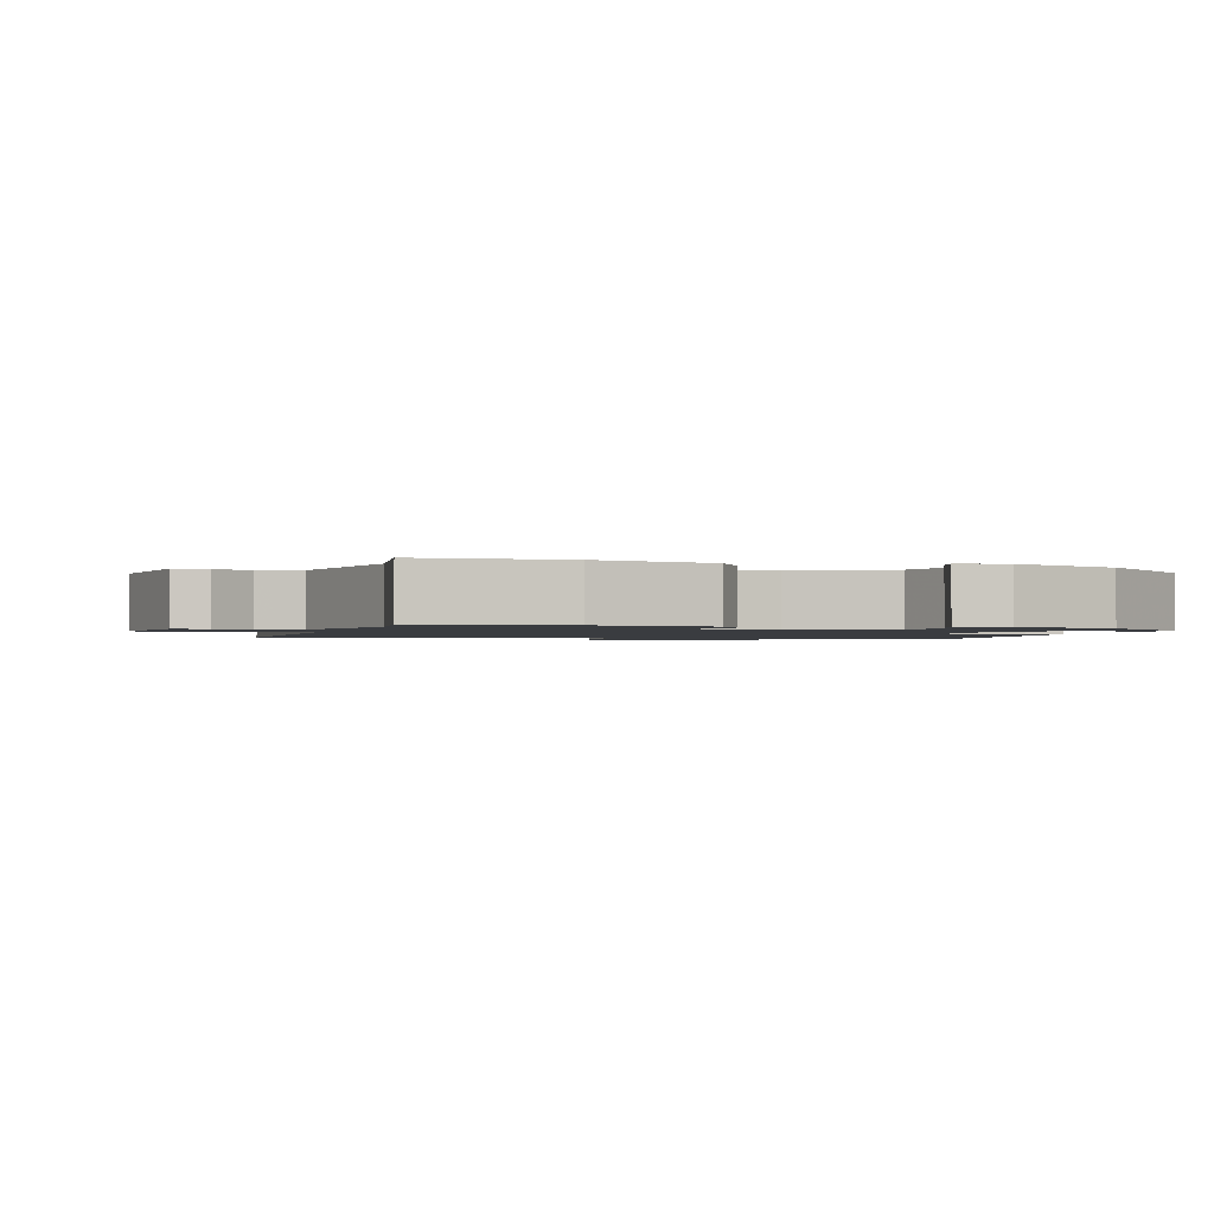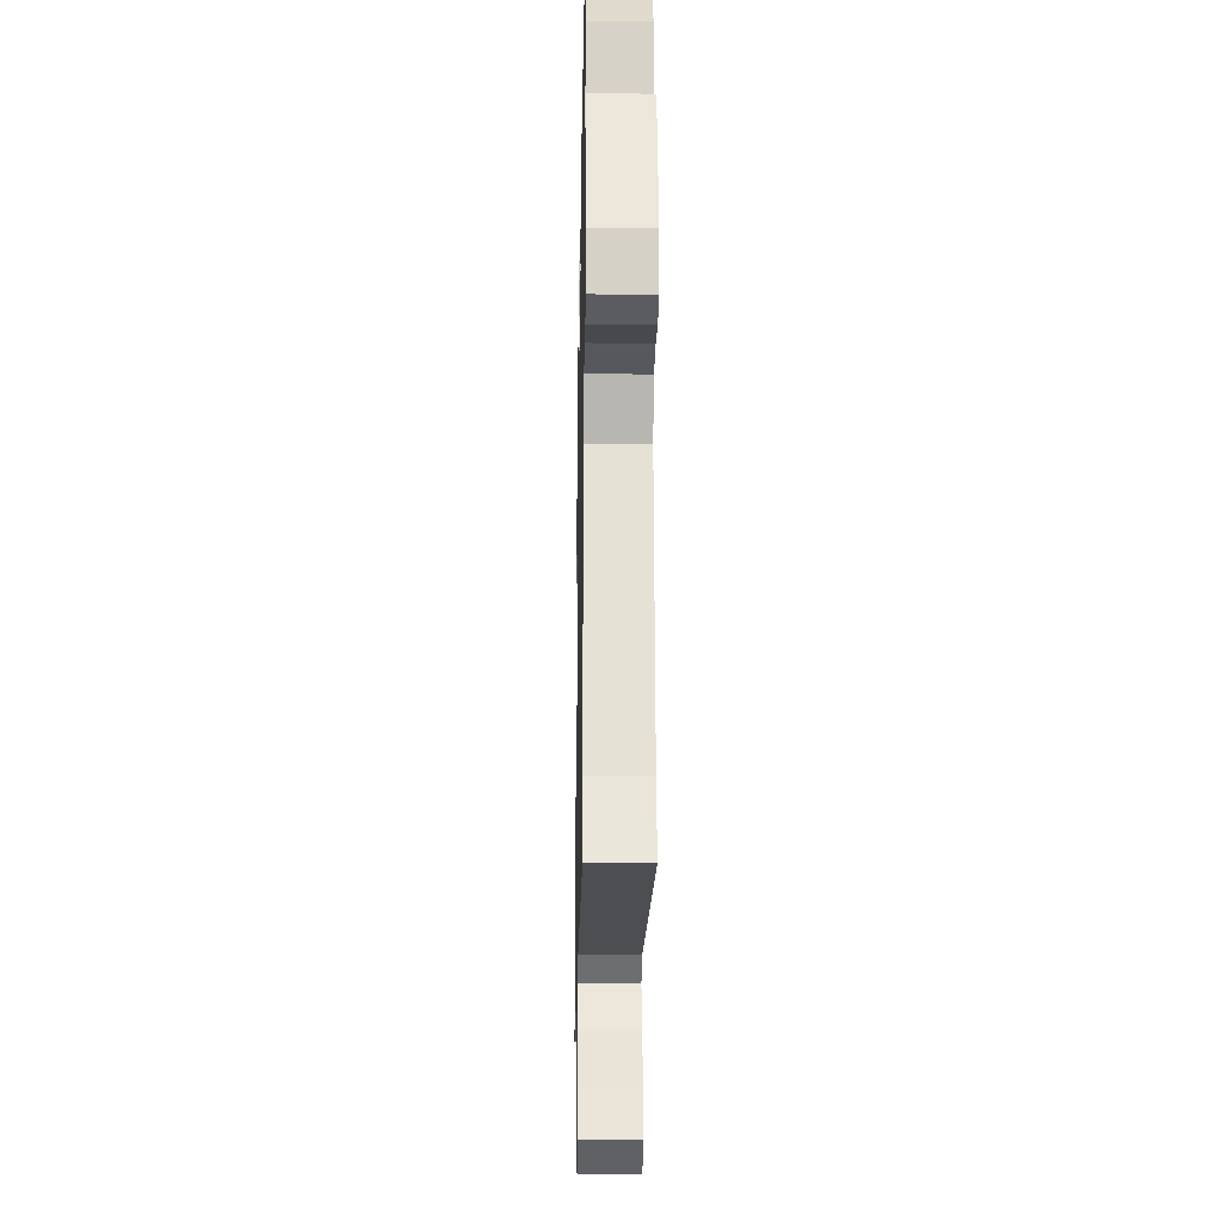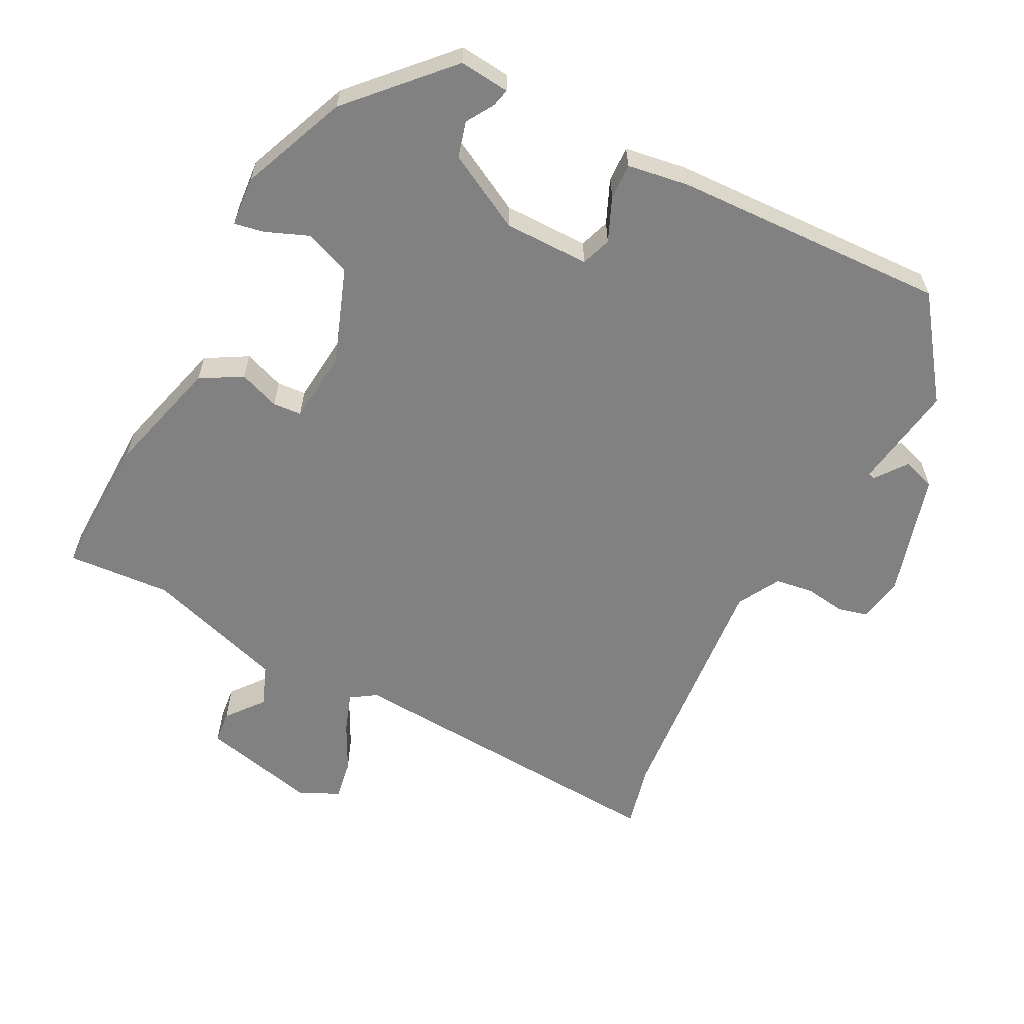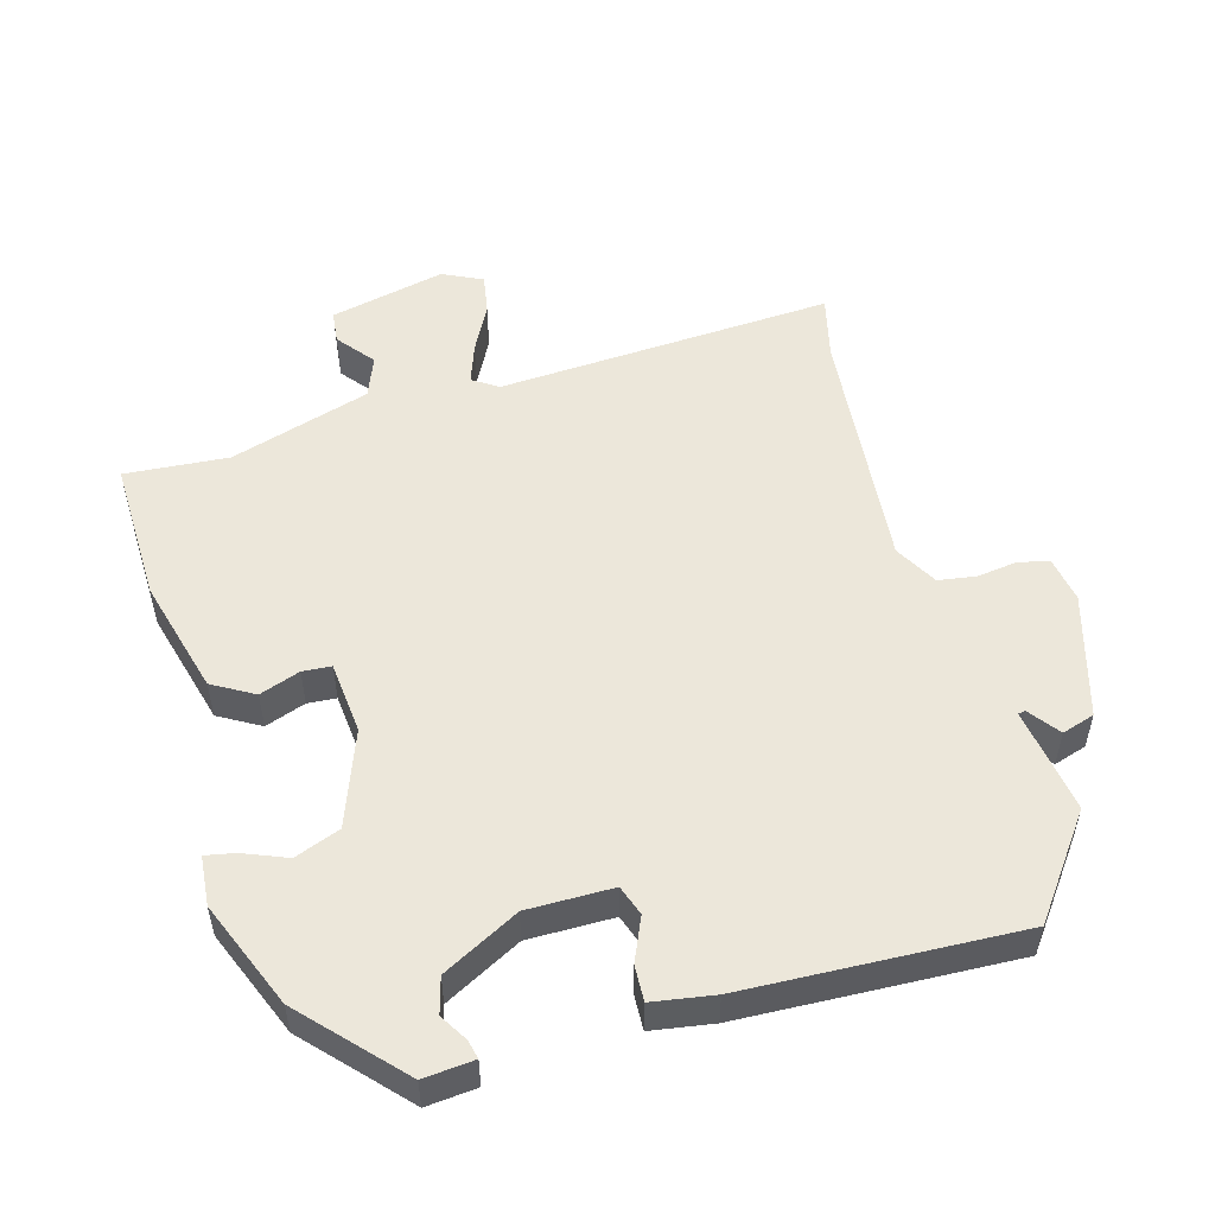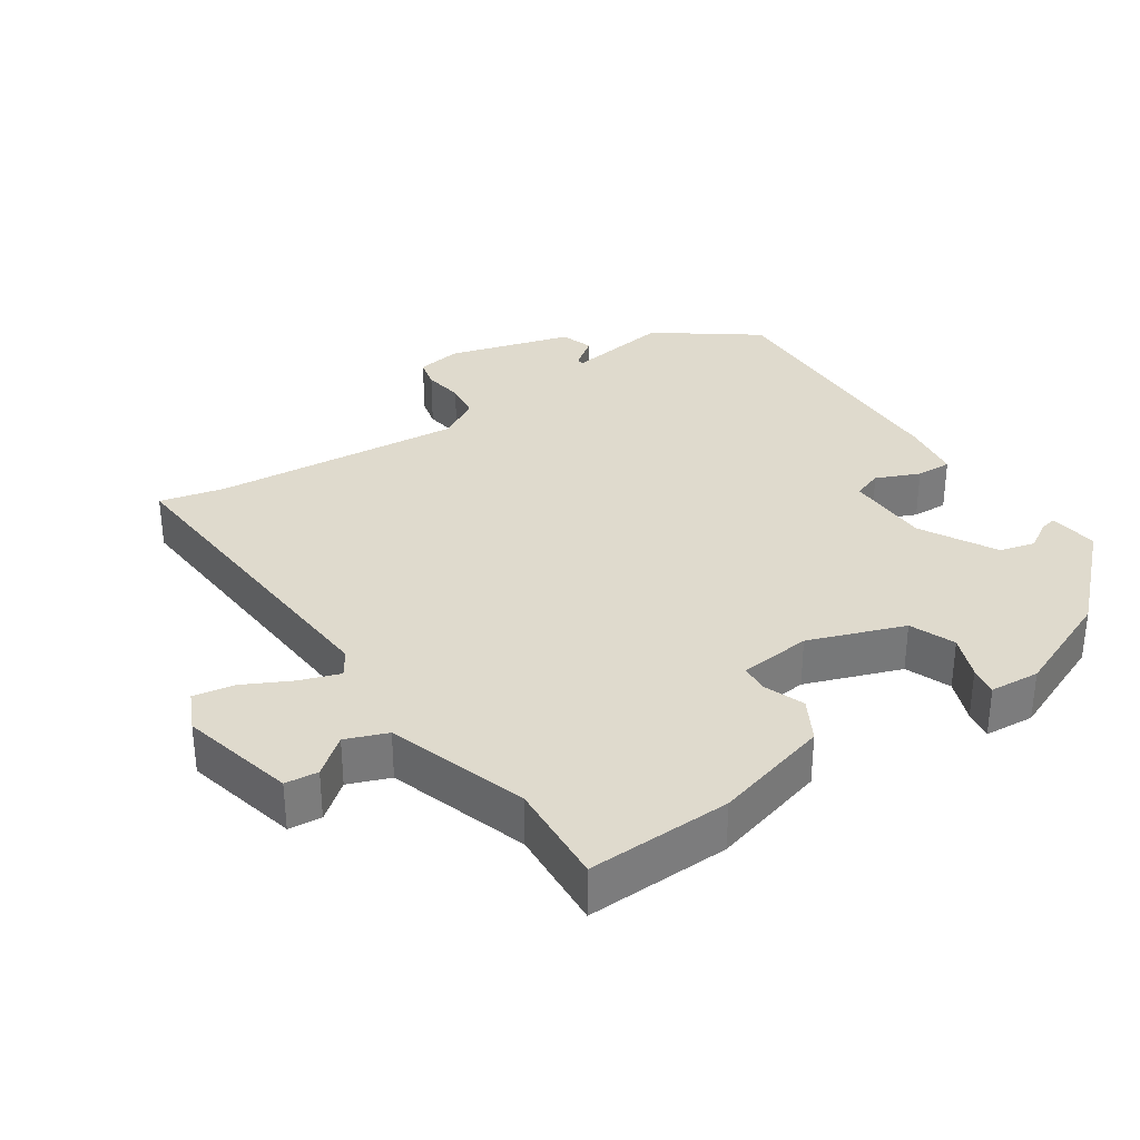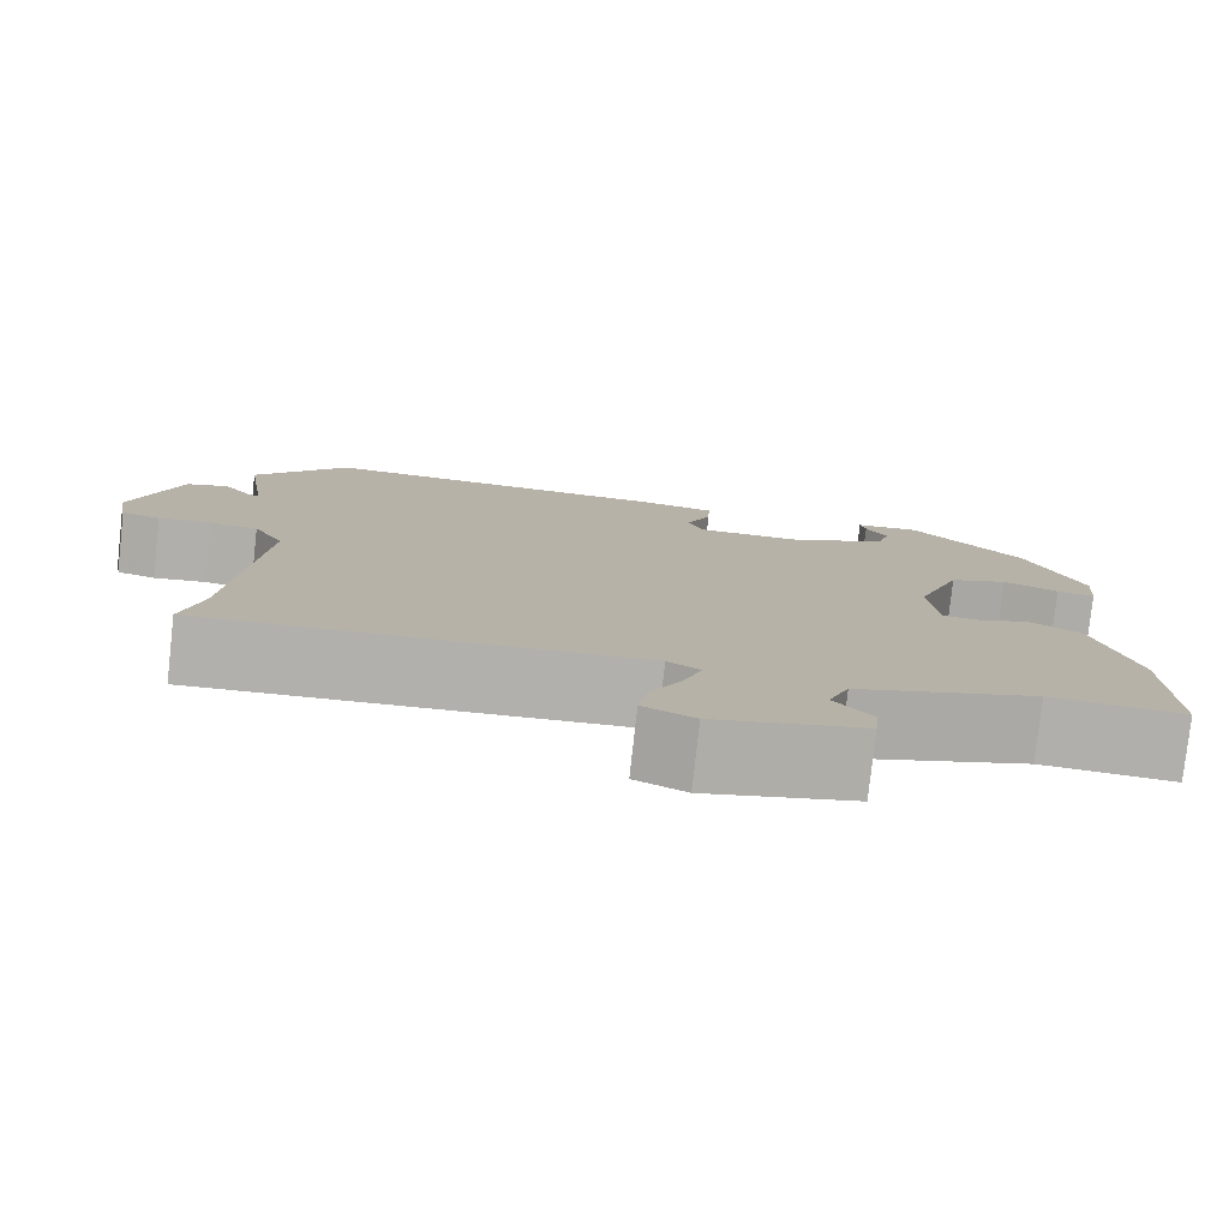
<metadata>
{"format":"obj","ext":"obj","renderer":"f3d","projection":"perspective","resolution":1024,"background":"white","views":[{"elev":-1.5,"azim":-103.5,"up":"+Y"},{"elev":-20.4,"azim":88.9,"up":"+Z"},{"elev":-60.5,"azim":-27.4,"up":"+Y"},{"elev":52.7,"azim":-15.7,"up":"+Y"},{"elev":32.9,"azim":-124.3,"up":"+Y"},{"elev":-78.7,"azim":173.7,"up":"+Z"}]}
</metadata>
<code>
v -0.446 0.07 0.351
v -0.32 0.07 0.486
v -0.248 0.07 0.479
v -0.254 0.07 0.453
v -0.278 0.07 0.414
v -0.264 0.07 0.363
v -0.155 0.07 0.305
v -0.033 0.07 0.305
v -0.018 0.07 0.348
v -0.045 0.07 0.41
v -0.047 0.07 0.461
v 0.041 0.07 0.475
v 0.432 0.07 0.491
v 0.537 0.07 0.35
v 0.514 0.07 0.199
v 0.524 0.07 0.197
v 0.557 0.07 0.241
v 0.604 0.07 0.226
v 0.655 0.07 0.049
v 0.644 0.07 -0.016
v 0.601 0.07 -0.027
v 0.543 0.07 -0.019
v 0.489 0.07 -0.027
v 0.455 0.07 -0.088
v 0.487 0.07 -0.446
v 0.509 0.07 -0.538
v 0.027 0.07 -0.508
v -0.009 0.07 -0.532
v 0.011 0.07 -0.589
v 0.046 0.07 -0.657
v 0.056 0.07 -0.715
v -0.001 0.07 -0.742
v -0.166 0.07 -0.704
v -0.171 0.07 -0.657
v -0.129 0.07 -0.604
v -0.152 0.07 -0.545
v -0.353 0.07 -0.482
v -0.501 0.07 -0.493
v -0.496 0.07 -0.287
v -0.451 0.07 -0.12
v -0.392 0.07 -0.086
v -0.334 0.07 -0.107
v -0.293 0.07 -0.104
v -0.283 0.07 0
v -0.333 0.07 0.136
v -0.398 0.07 0.161
v -0.46 0.07 0.136
v -0.502 0.07 0.128
v -0.508 0.07 0.199
v -0.446 0 0.351
v -0.32 0 0.486
v -0.248 0 0.479
v -0.254 0 0.453
v -0.278 0 0.414
v -0.264 0 0.363
v -0.155 0 0.305
v -0.033 0 0.305
v -0.018 0 0.348
v -0.045 0 0.41
v -0.047 0 0.461
v 0.041 0 0.475
v 0.432 0 0.491
v 0.537 0 0.35
v 0.514 0 0.199
v 0.524 0 0.197
v 0.557 0 0.241
v 0.604 0 0.226
v 0.655 0 0.049
v 0.644 0 -0.016
v 0.601 0 -0.027
v 0.543 0 -0.019
v 0.489 0 -0.027
v 0.455 0 -0.088
v 0.487 0 -0.446
v 0.509 0 -0.538
v 0.027 0 -0.508
v -0.009 0 -0.532
v 0.011 0 -0.589
v 0.046 0 -0.657
v 0.056 0 -0.715
v -0.001 0 -0.742
v -0.166 0 -0.704
v -0.171 0 -0.657
v -0.129 0 -0.604
v -0.152 0 -0.545
v -0.353 0 -0.482
v -0.501 0 -0.493
v -0.496 0 -0.287
v -0.451 0 -0.12
v -0.392 0 -0.086
v -0.334 0 -0.107
v -0.293 0 -0.104
v -0.283 0 0
v -0.333 0 0.136
v -0.398 0 0.161
v -0.46 0 0.136
v -0.502 0 0.128
v -0.508 0 0.199
f 1 2 3
f 49 1 3
f 48 49 3
f 47 48 3
f 46 47 3
f 40 41 42
f 39 40 42
f 38 39 42
f 37 38 42
f 36 37 42 43
f 35 36 43 44
f 33 34 35
f 32 33 35
f 31 32 35
f 30 31 35
f 29 30 35
f 28 29 35 44
f 25 26 27
f 24 25 27
f 28 44 45
f 27 28 45
f 24 27 45
f 23 24 45
f 20 21 22
f 19 20 22
f 18 19 22
f 17 18 22
f 16 17 22
f 23 45 46
f 22 23 46
f 16 22 46
f 15 16 46
f 13 14 15
f 12 13 15
f 11 12 15
f 10 11 15
f 9 10 15
f 3 4 5
f 46 3 5
f 46 5 6
f 8 9 15
f 7 8 15 46
f 6 7 46
f 52 51 50
f 52 50 98
f 52 98 97
f 52 97 96
f 52 96 95
f 91 90 89
f 91 89 88
f 91 88 87
f 91 87 86
f 92 91 86 85
f 93 92 85 84
f 84 83 82
f 84 82 81
f 84 81 80
f 84 80 79
f 84 79 78
f 93 84 78 77
f 76 75 74
f 76 74 73
f 94 93 77
f 94 77 76
f 94 76 73
f 94 73 72
f 71 70 69
f 71 69 68
f 71 68 67
f 71 67 66
f 71 66 65
f 95 94 72
f 95 72 71
f 95 71 65
f 95 65 64
f 64 63 62
f 64 62 61
f 64 61 60
f 64 60 59
f 64 59 58
f 54 53 52
f 54 52 95
f 55 54 95
f 64 58 57
f 95 64 57 56
f 95 56 55
f 1 50 51 2
f 2 51 52 3
f 3 52 53 4
f 4 53 54 5
f 5 54 55 6
f 6 55 56 7
f 7 56 57 8
f 8 57 58 9
f 9 58 59 10
f 10 59 60 11
f 11 60 61 12
f 12 61 62 13
f 13 62 63 14
f 14 63 64 15
f 15 64 65 16
f 16 65 66 17
f 17 66 67 18
f 18 67 68 19
f 19 68 69 20
f 20 69 70 21
f 21 70 71 22
f 22 71 72 23
f 23 72 73 24
f 24 73 74 25
f 25 74 75 26
f 26 75 76 27
f 27 76 77 28
f 28 77 78 29
f 29 78 79 30
f 30 79 80 31
f 31 80 81 32
f 32 81 82 33
f 33 82 83 34
f 34 83 84 35
f 35 84 85 36
f 36 85 86 37
f 37 86 87 38
f 38 87 88 39
f 39 88 89 40
f 40 89 90 41
f 41 90 91 42
f 42 91 92 43
f 43 92 93 44
f 44 93 94 45
f 45 94 95 46
f 46 95 96 47
f 47 96 97 48
f 48 97 98 49
f 49 98 50 1

</code>
